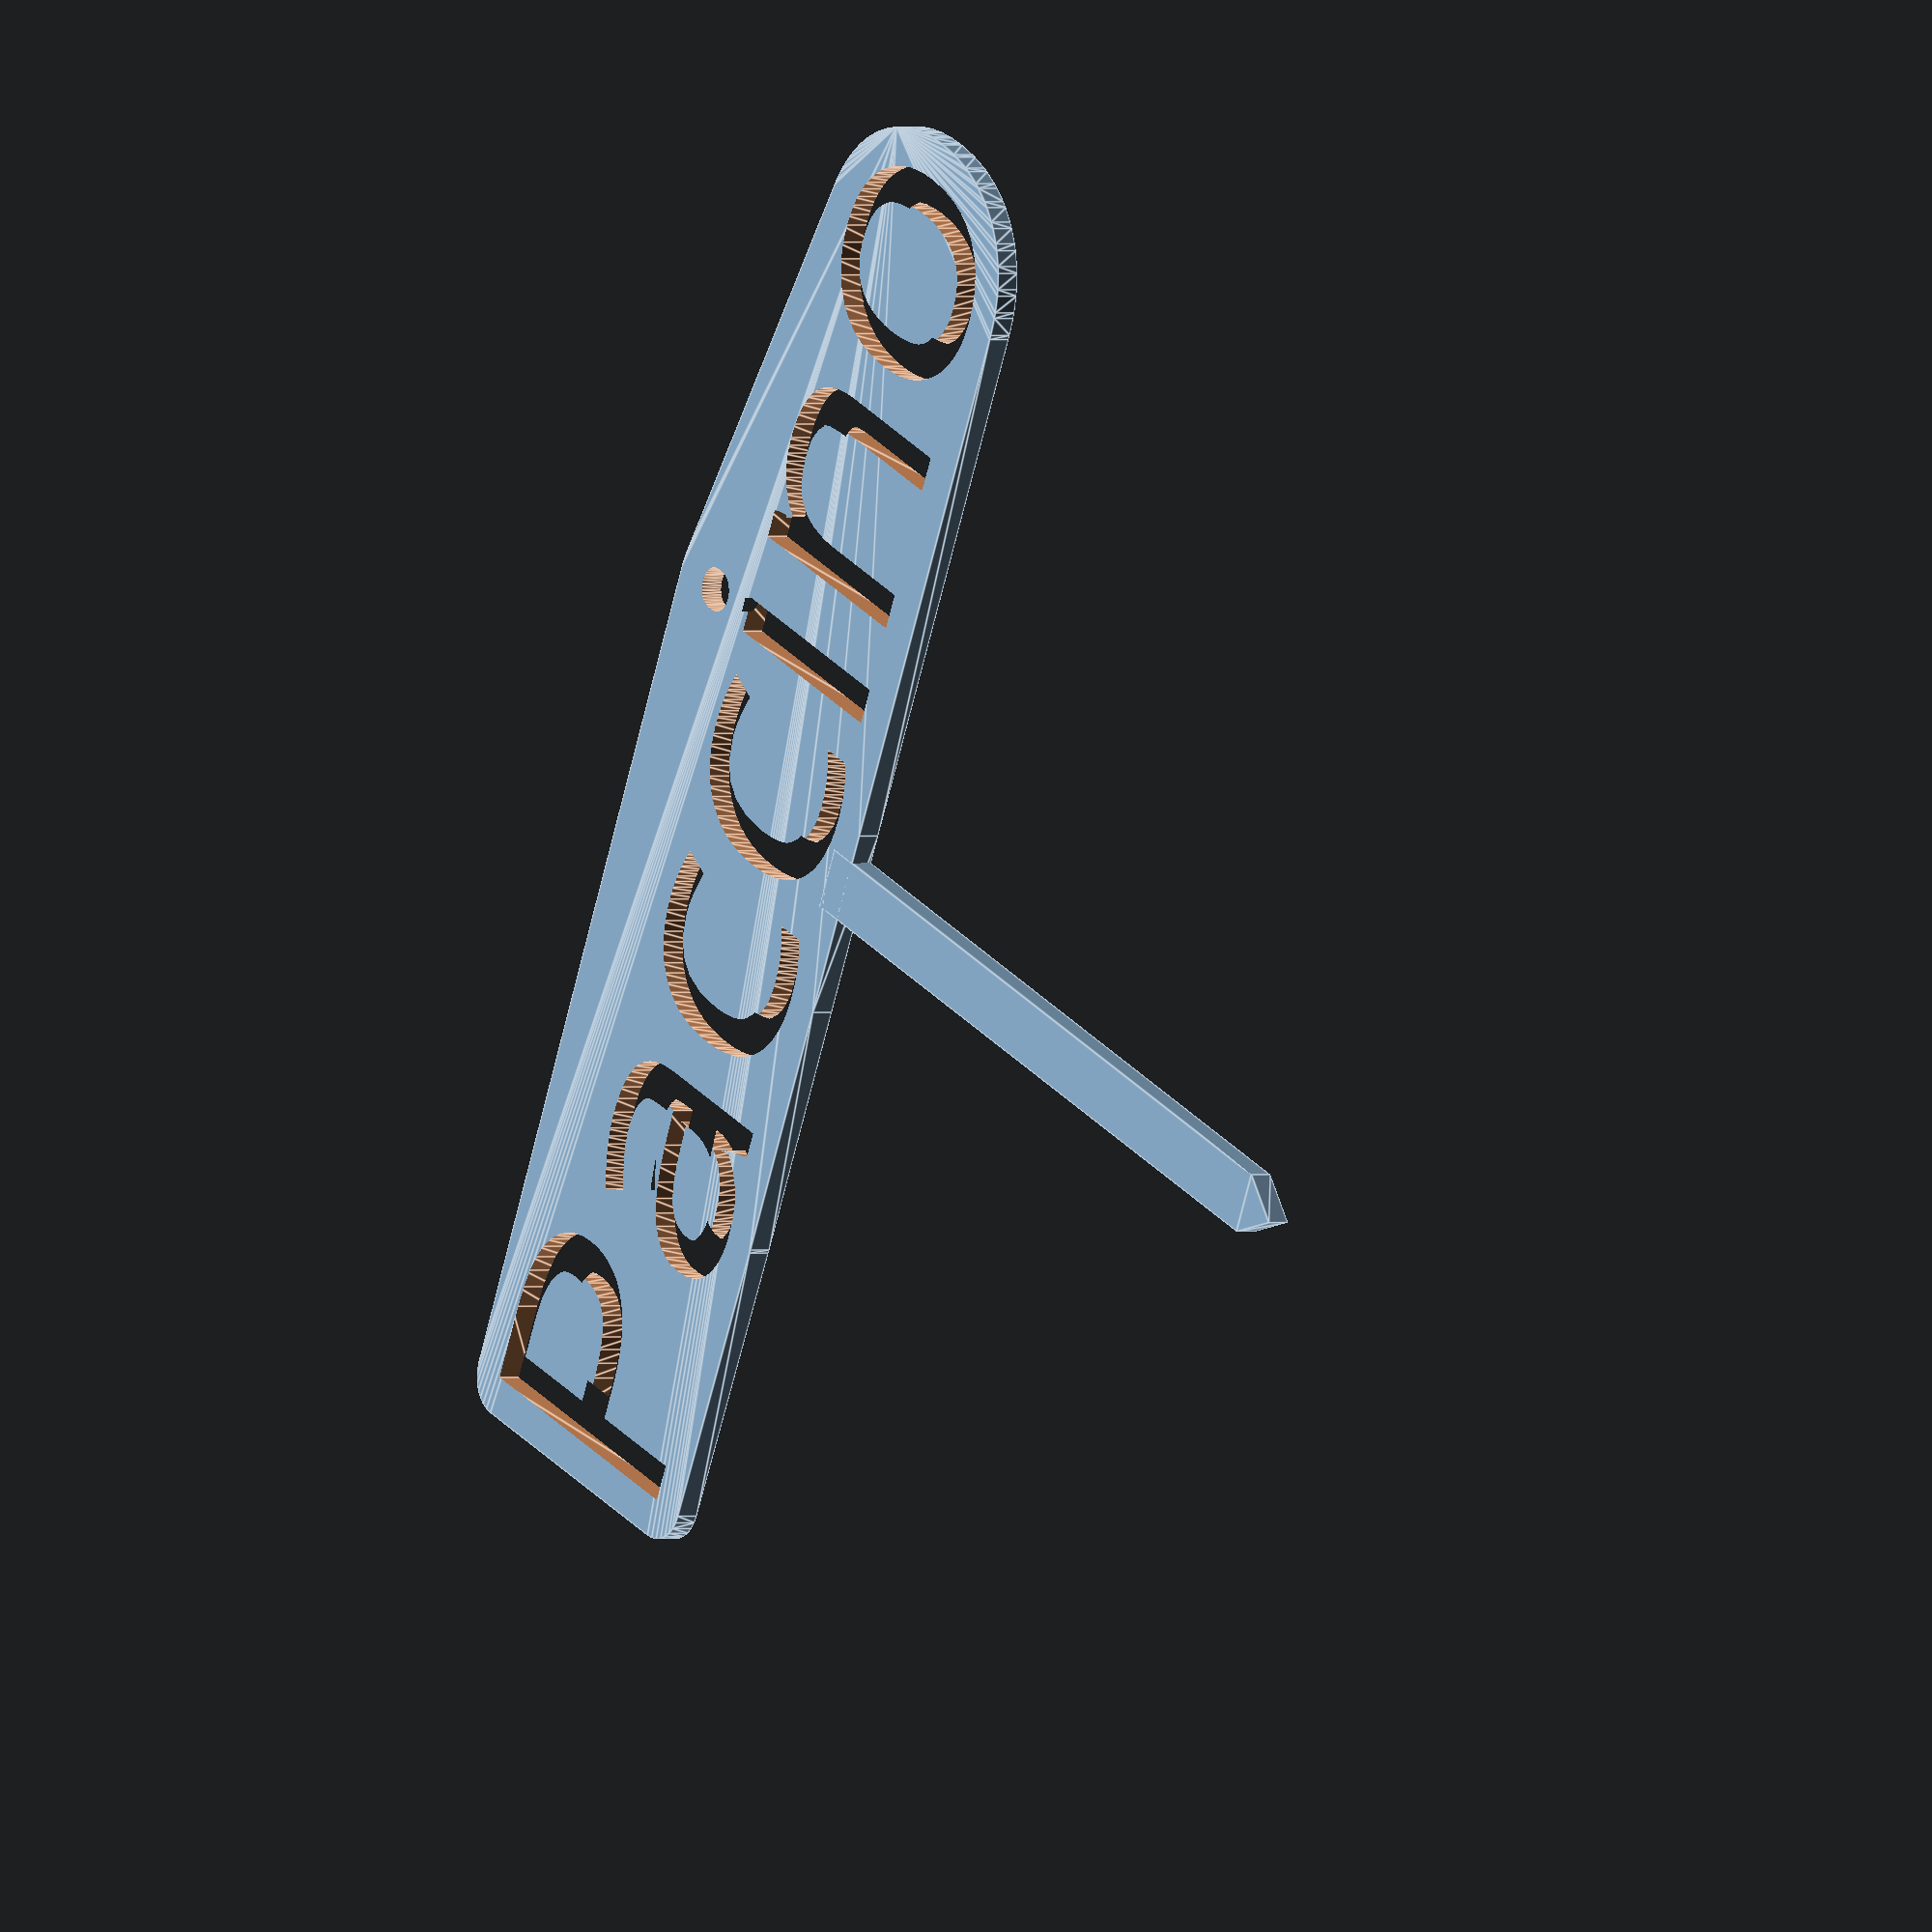
<openscad>
$fn = $preview ? 32 : 64; // reduce for potato

// parameters
signFont = "Major Snafu:style=Regular"; // don't forget to input an installed font
signText = ["Paccino"]; // ["your","text","here"]
textSize = 19; // if you change this you have to fiddle with the offsets (todo)

// build the sign
module signBody() {
	for (i=[0:len(signText)-1]) {
		translate([0,-i * (textSize+0.3),0]) // offset 0.3
			difference() { 
				difference() { // uncomment the second object to save a little material
					hull() linear_extrude(1.5) offset(r=2.5) text(signText[i],size=textSize,halign="center", valign="center", font=signFont);
					// translate([0,0,0.5]) hull() linear_extrude(2) text(signText[i],size=textSize,halign="center", valign="center", font=signFont);
				}
				translate([0,0,-1]) linear_extrude(3) text(signText[i],size=textSize,halign="center",valign="center",font=signFont);
			}
	}
}

// build the stem
module signPost() {
	union() {
		translate([-2,0,0]) cube([4,50,1.5]);
		translate([0,-2,0]) linear_extrude(1.5) polygon(points=[[0,-1],[-2,2],[2,2]], paths=[[0,1,2]]);
	}
}

// combine both bodies
union() {
	signBody();
	translate([0,-(len(signText)+2)*textSize-3]) signPost(); // offset -3
}

</openscad>
<views>
elev=359.6 azim=294.2 roll=54.3 proj=o view=edges
</views>
